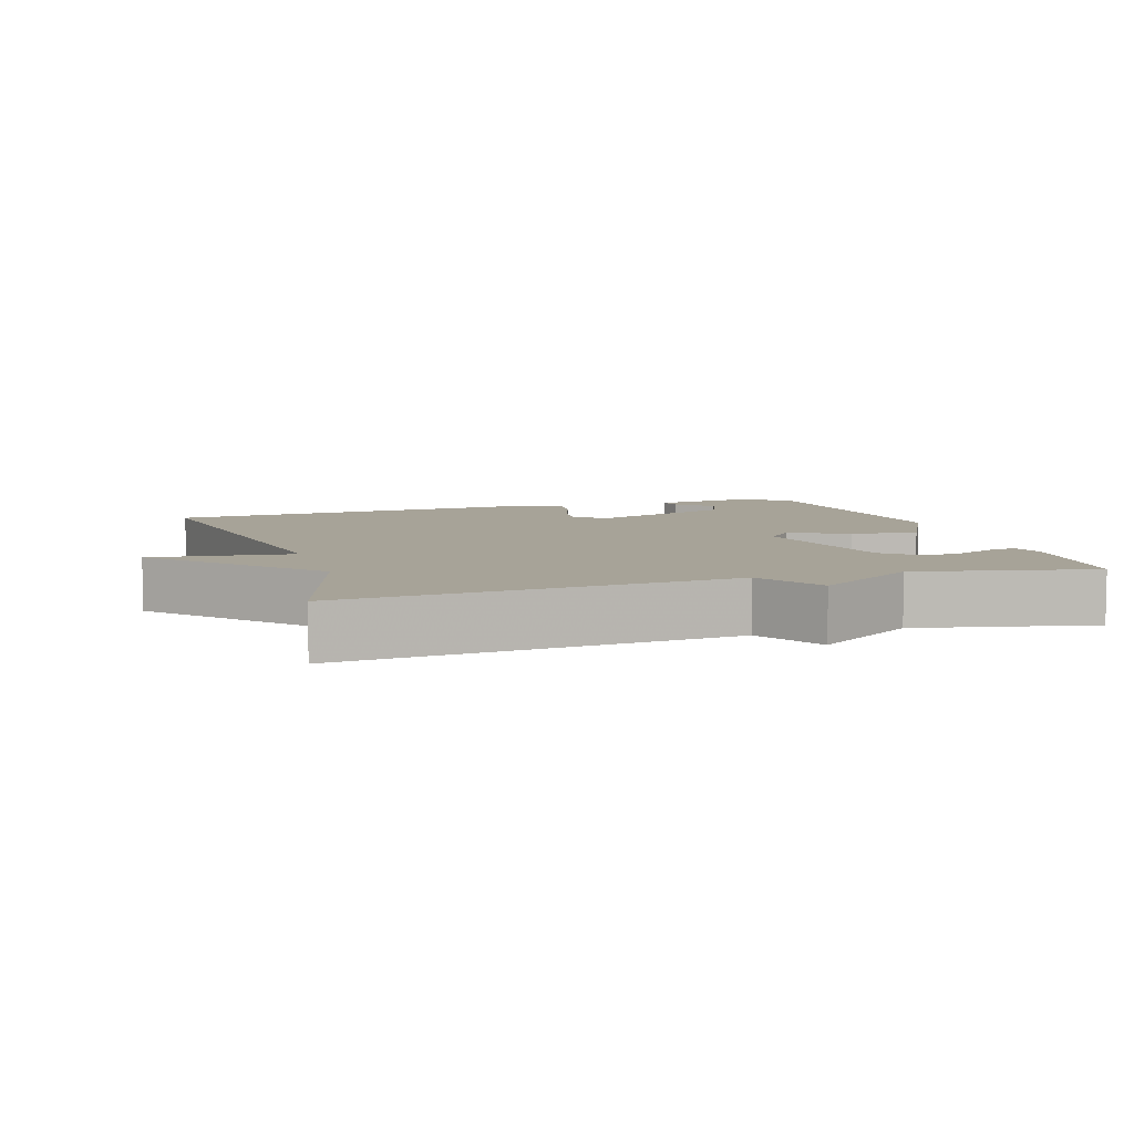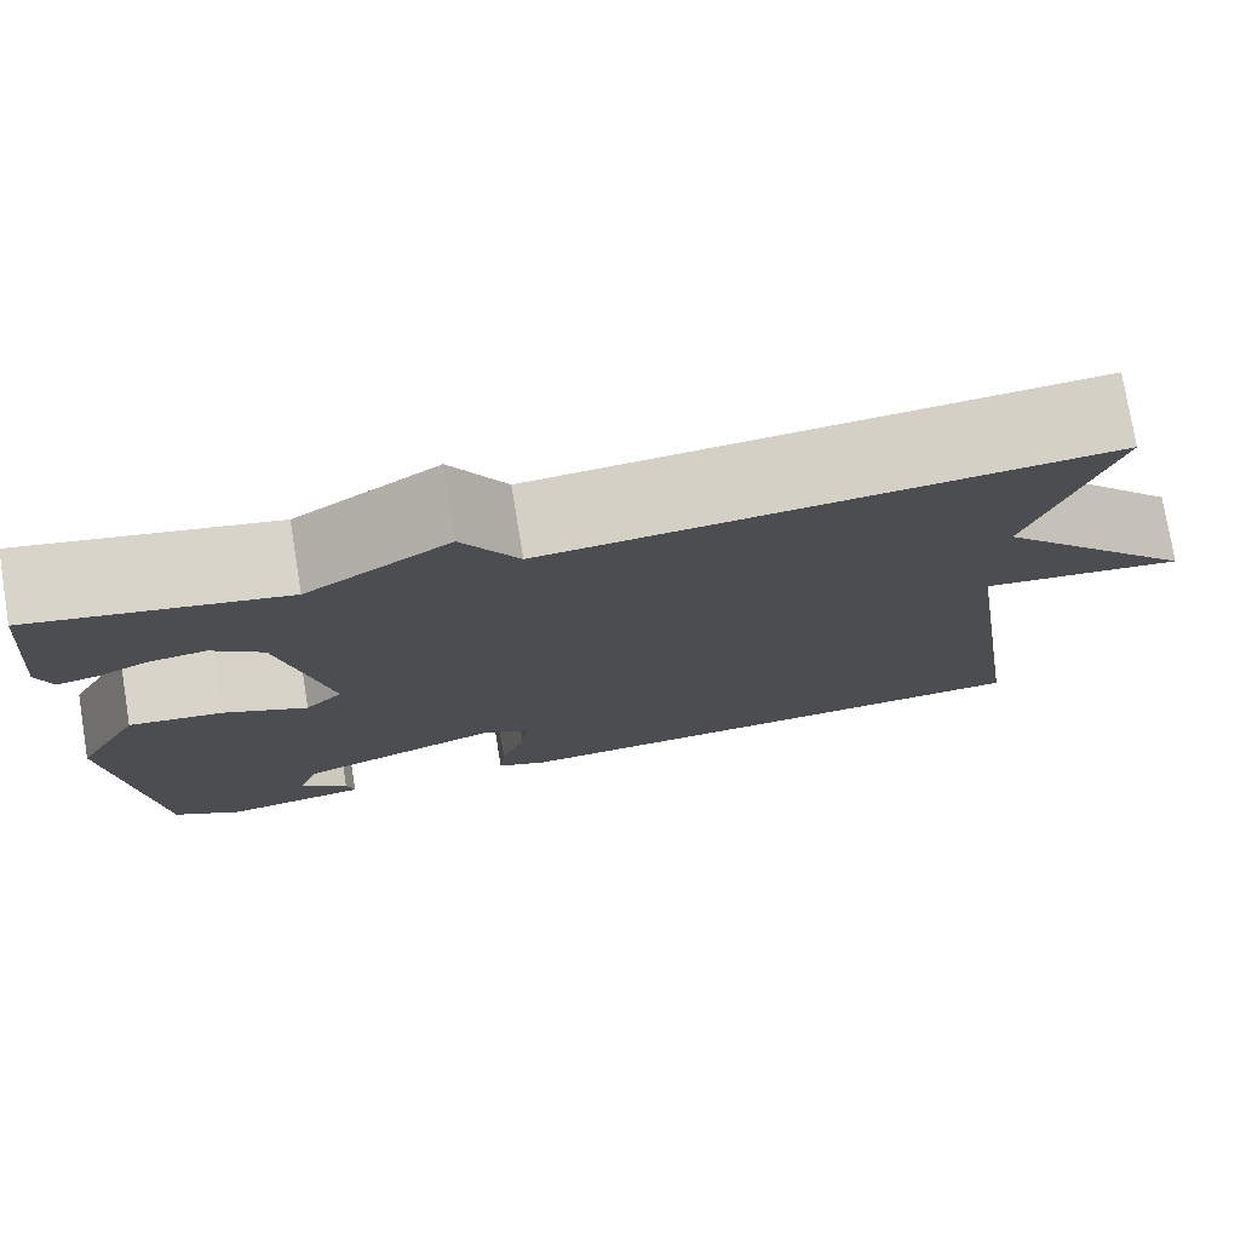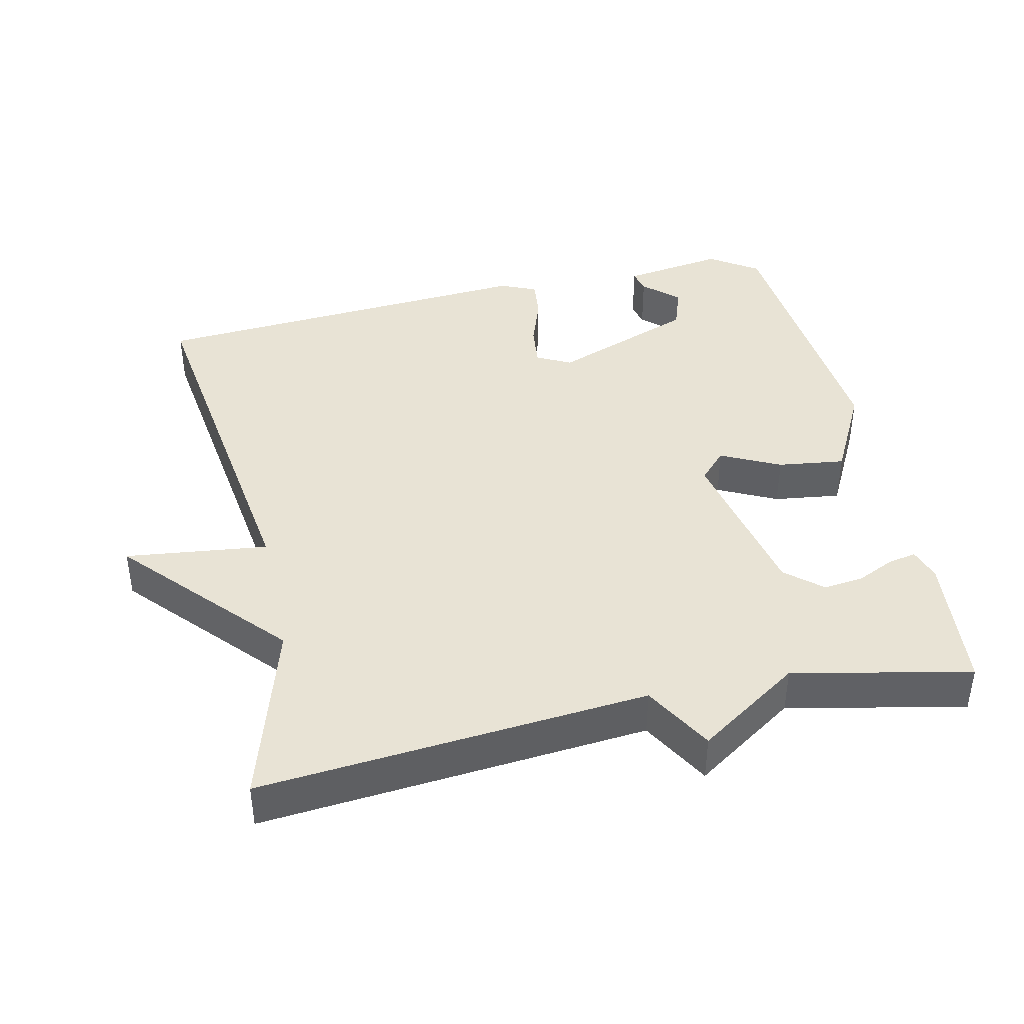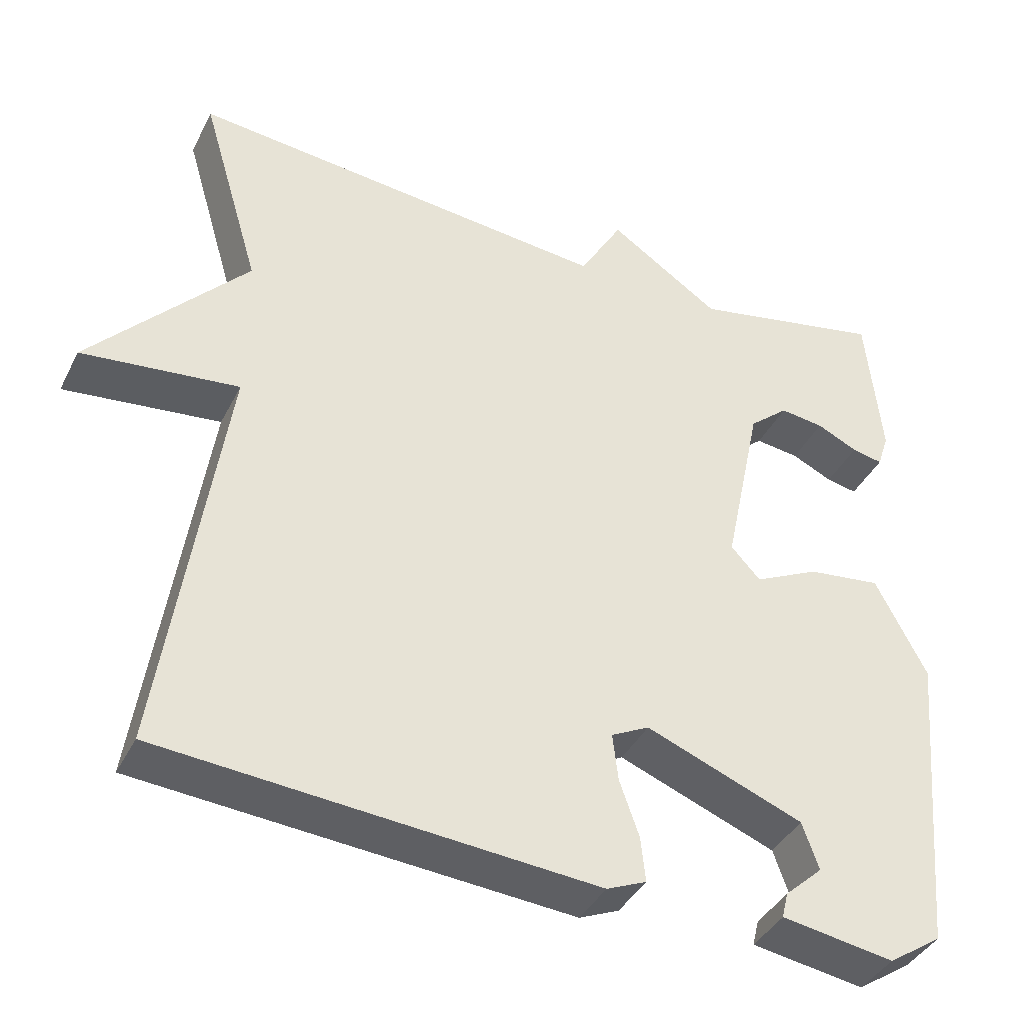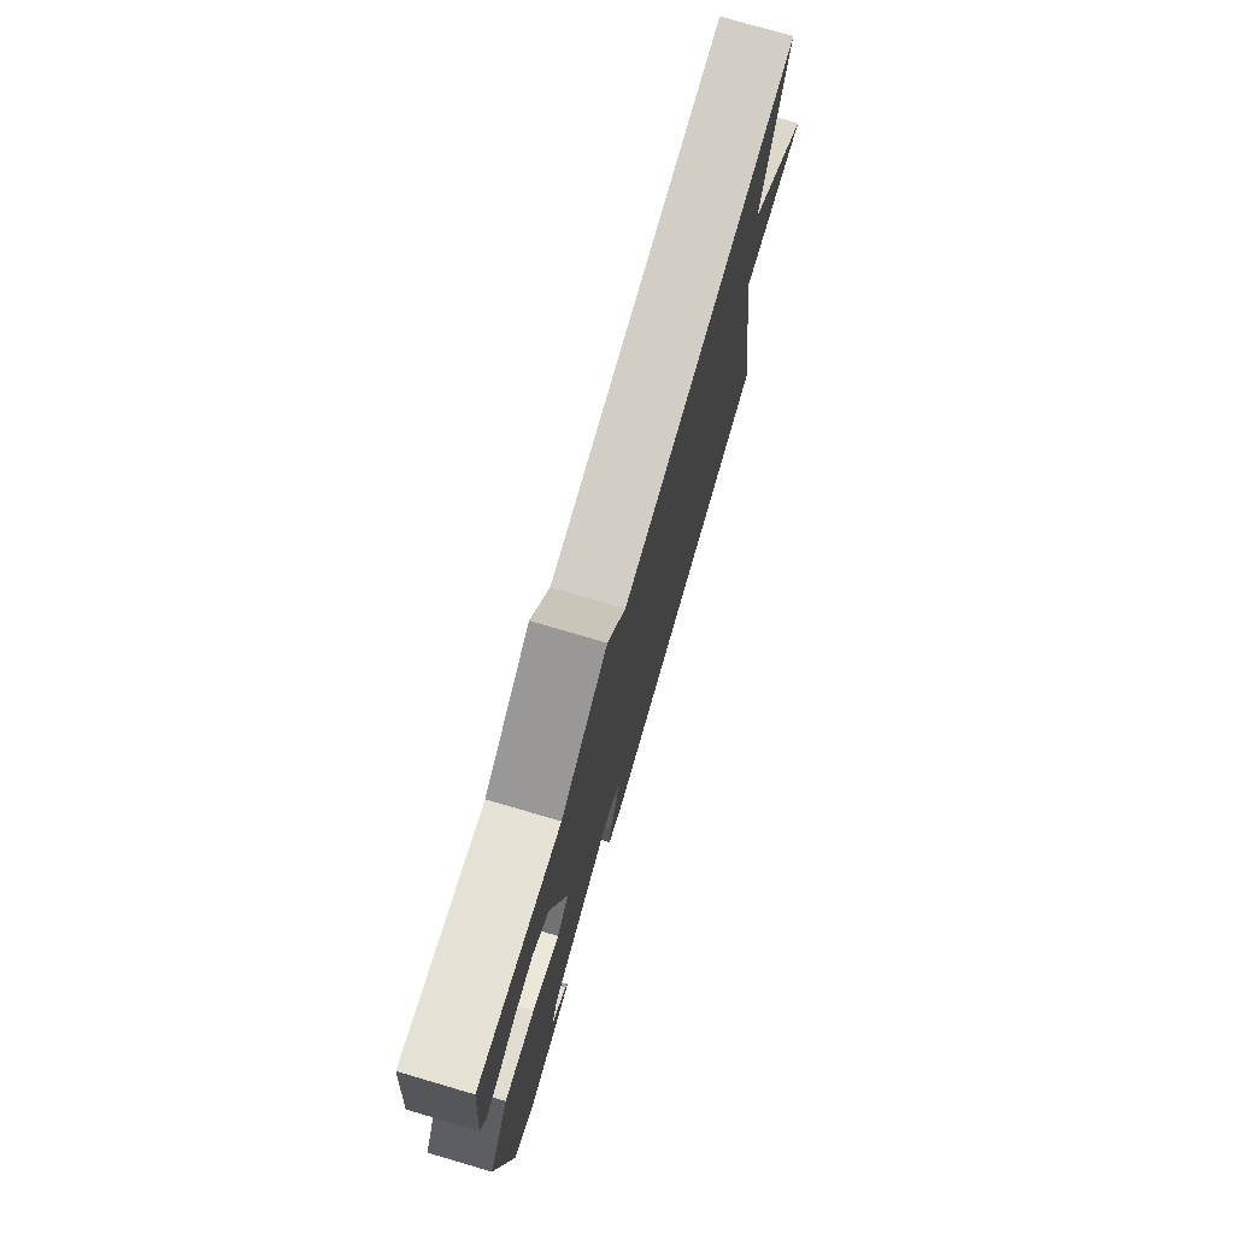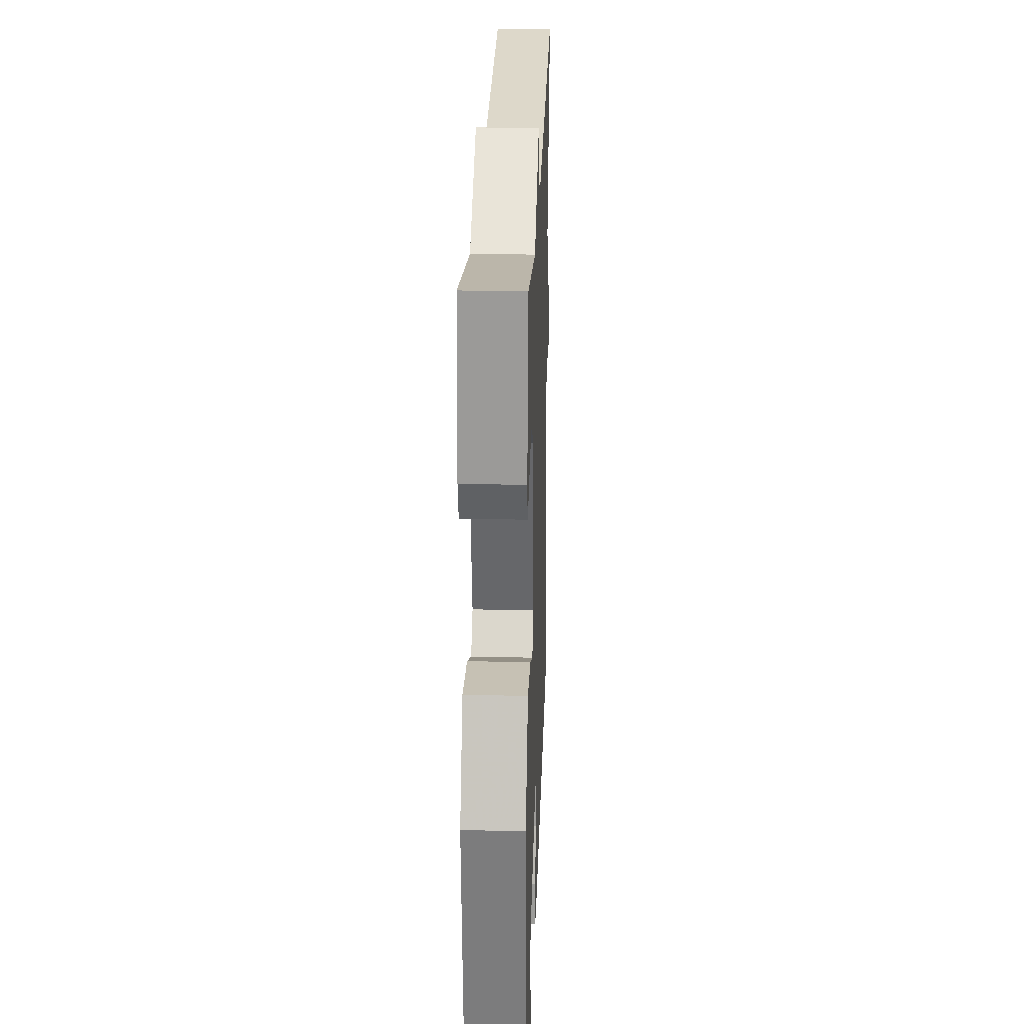
<metadata>
{"format":"obj","ext":"obj","renderer":"f3d","projection":"perspective","resolution":1024,"background":"white","views":[{"elev":6.8,"azim":-17.3,"up":"+Y"},{"elev":76.8,"azim":170.7,"up":"+Z"},{"elev":41.2,"azim":-12.2,"up":"+Y"},{"elev":-39.8,"azim":-24.8,"up":"+Z"},{"elev":76.6,"azim":106.3,"up":"+Z"},{"elev":25.7,"azim":92.0,"up":"+Z"}]}
</metadata>
<code>
v 0.5 0.07 0.5
v 0.519 0.07 0.301
v 0.504 0.07 0.255
v 0.464 0.07 0.263
v 0.411 0.07 0.288
v 0.354 0.07 0.295
v 0.303 0.07 0.251
v 0.254 0.07 0.018
v 0.292 0.07 -0.023
v 0.376 0.07 0.018
v 0.471 0.07 0.03
v 0.537 0.07 -0.098
v 0.5 0.07 -0.5
v 0.431 0.07 -0.546
v 0.286 0.07 -0.523
v 0.294 0.07 -0.49
v 0.343 0.07 -0.445
v 0.322 0.07 -0.384
v 0.119 0.07 -0.305
v 0.07 0.07 -0.33
v 0.077 0.07 -0.391
v 0.102 0.07 -0.463
v 0.108 0.07 -0.521
v 0.057 0.07 -0.543
v -0.5 0.07 -0.5
v -0.423 0.07 0.038
v -0.625 0.07 0.015
v -0.423 0.07 0.238
v -0.5 0.07 0.5
v 0.049 0.07 0.448
v 0.105 0.07 0.545
v 0.249 0.07 0.448
v 0.5 0 0.5
v 0.519 0 0.301
v 0.504 0 0.255
v 0.464 0 0.263
v 0.411 0 0.288
v 0.354 0 0.295
v 0.303 0 0.251
v 0.254 0 0.018
v 0.292 0 -0.023
v 0.376 0 0.018
v 0.471 0 0.03
v 0.537 0 -0.098
v 0.5 0 -0.5
v 0.431 0 -0.546
v 0.286 0 -0.523
v 0.294 0 -0.49
v 0.343 0 -0.445
v 0.322 0 -0.384
v 0.119 0 -0.305
v 0.07 0 -0.33
v 0.077 0 -0.391
v 0.102 0 -0.463
v 0.108 0 -0.521
v 0.057 0 -0.543
v -0.5 0 -0.5
v -0.423 0 0.038
v -0.625 0 0.015
v -0.423 0 0.238
v -0.5 0 0.5
v 0.049 0 0.448
v 0.105 0 0.545
v 0.249 0 0.448
f 30 31 32
f 28 29 30
f 28 30 32
f 27 28 32
f 26 27 32
f 24 25 26
f 23 24 26
f 22 23 26
f 21 22 26
f 20 21 26
f 19 20 26 32
f 15 16 17
f 14 15 17
f 13 14 17
f 13 17 18
f 12 13 18
f 11 12 18
f 10 11 18
f 9 10 18
f 8 9 18 19
f 3 4 5
f 2 3 5
f 1 2 5
f 32 1 5
f 32 5 6
f 7 8 19 32
f 6 7 32
f 64 63 62
f 62 61 60
f 64 62 60
f 64 60 59
f 64 59 58
f 58 57 56
f 58 56 55
f 58 55 54
f 58 54 53
f 58 53 52
f 64 58 52 51
f 49 48 47
f 49 47 46
f 49 46 45
f 50 49 45
f 50 45 44
f 50 44 43
f 50 43 42
f 50 42 41
f 51 50 41 40
f 37 36 35
f 37 35 34
f 37 34 33
f 37 33 64
f 38 37 64
f 64 51 40 39
f 64 39 38
f 1 33 34 2
f 2 34 35 3
f 3 35 36 4
f 4 36 37 5
f 5 37 38 6
f 6 38 39 7
f 7 39 40 8
f 8 40 41 9
f 9 41 42 10
f 10 42 43 11
f 11 43 44 12
f 12 44 45 13
f 13 45 46 14
f 14 46 47 15
f 15 47 48 16
f 16 48 49 17
f 17 49 50 18
f 18 50 51 19
f 19 51 52 20
f 20 52 53 21
f 21 53 54 22
f 22 54 55 23
f 23 55 56 24
f 24 56 57 25
f 25 57 58 26
f 26 58 59 27
f 27 59 60 28
f 28 60 61 29
f 29 61 62 30
f 30 62 63 31
f 31 63 64 32
f 32 64 33 1

</code>
